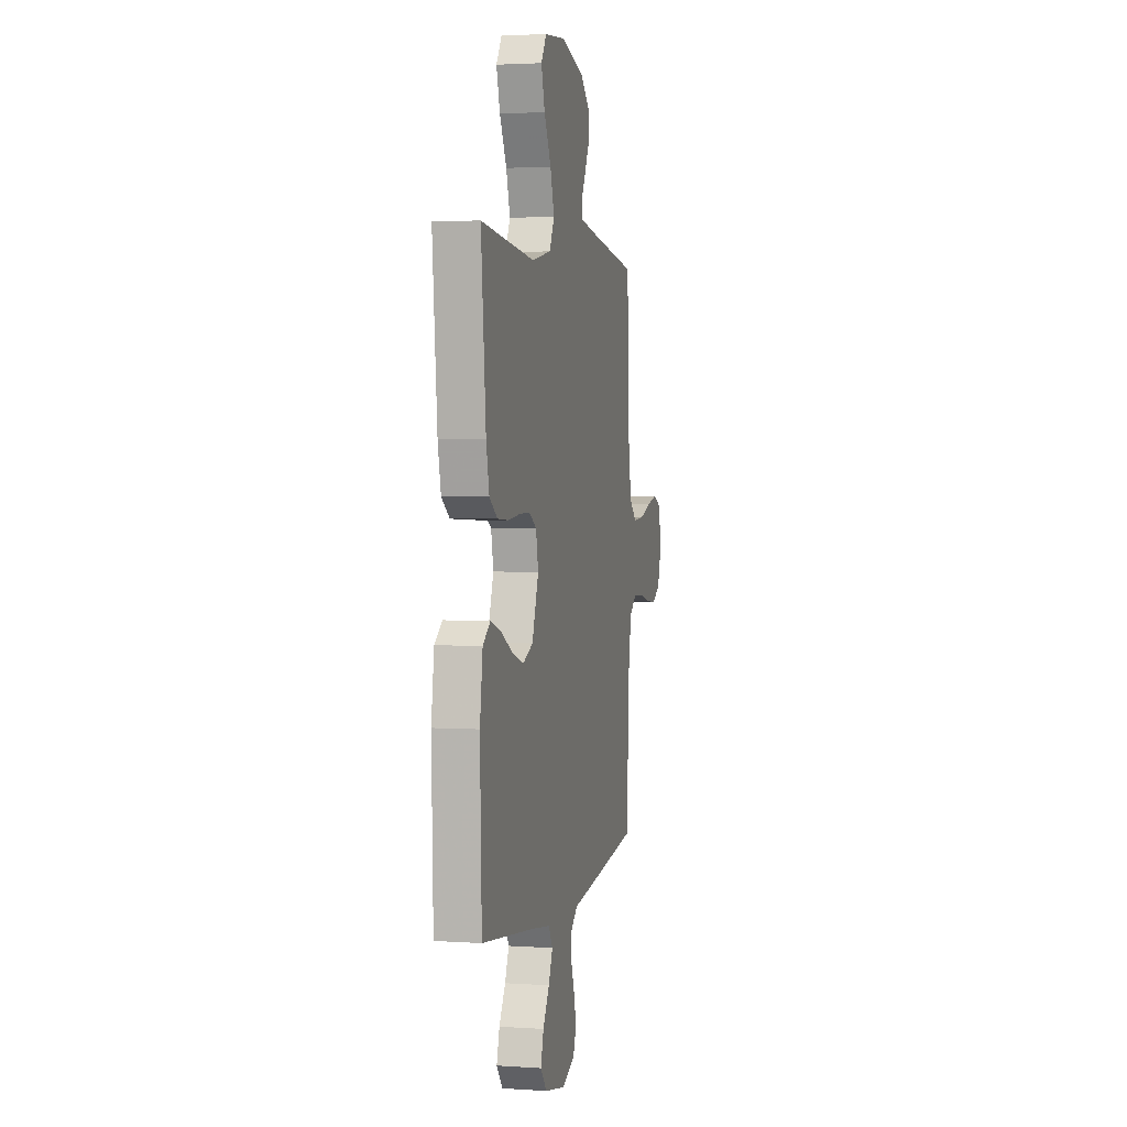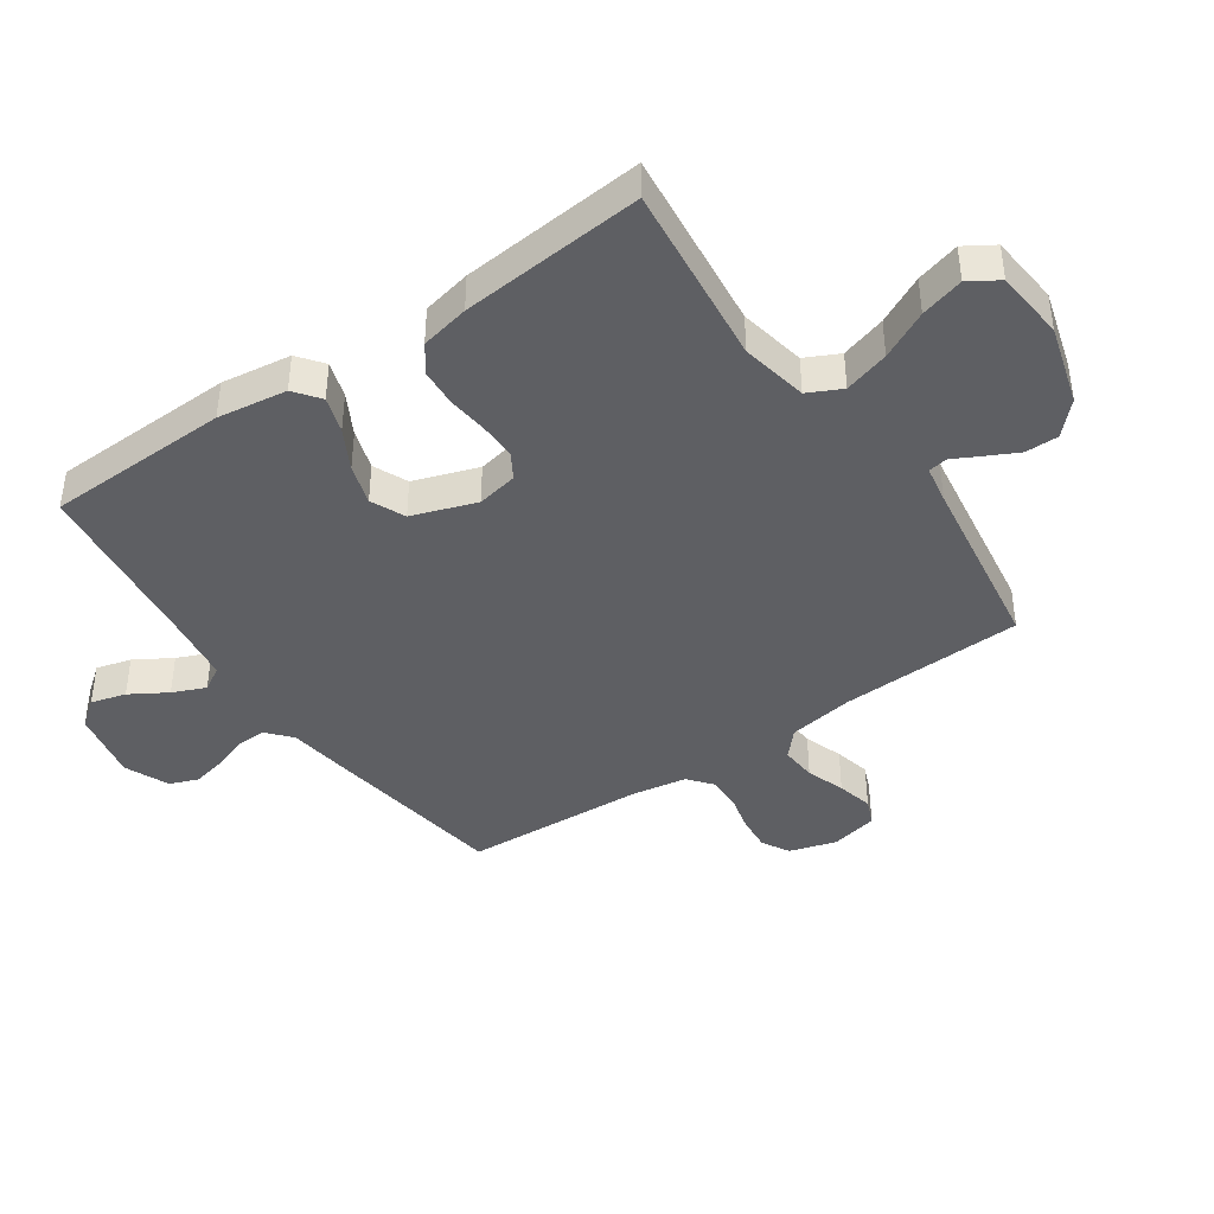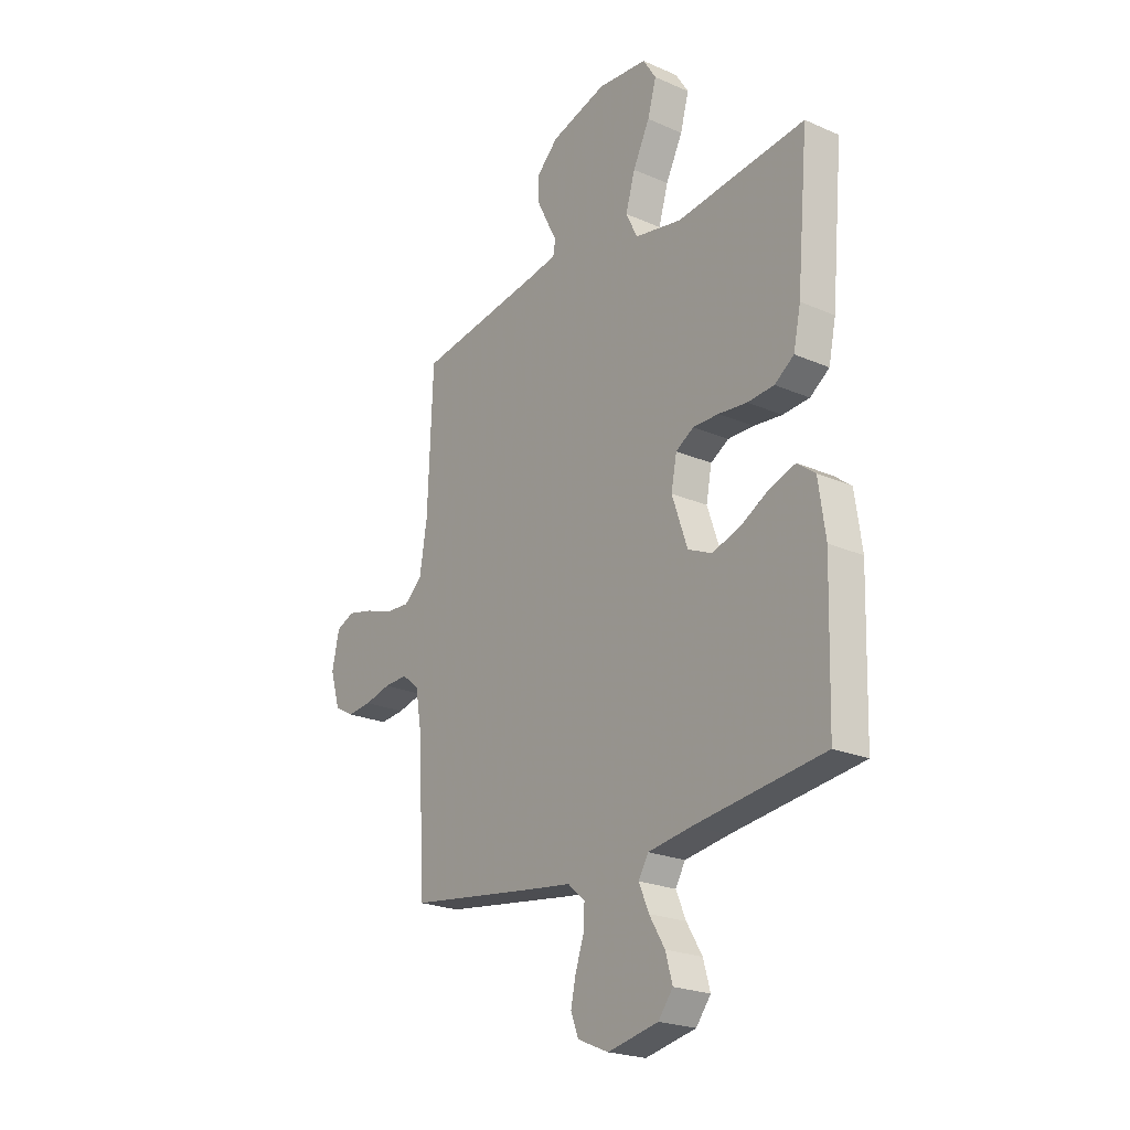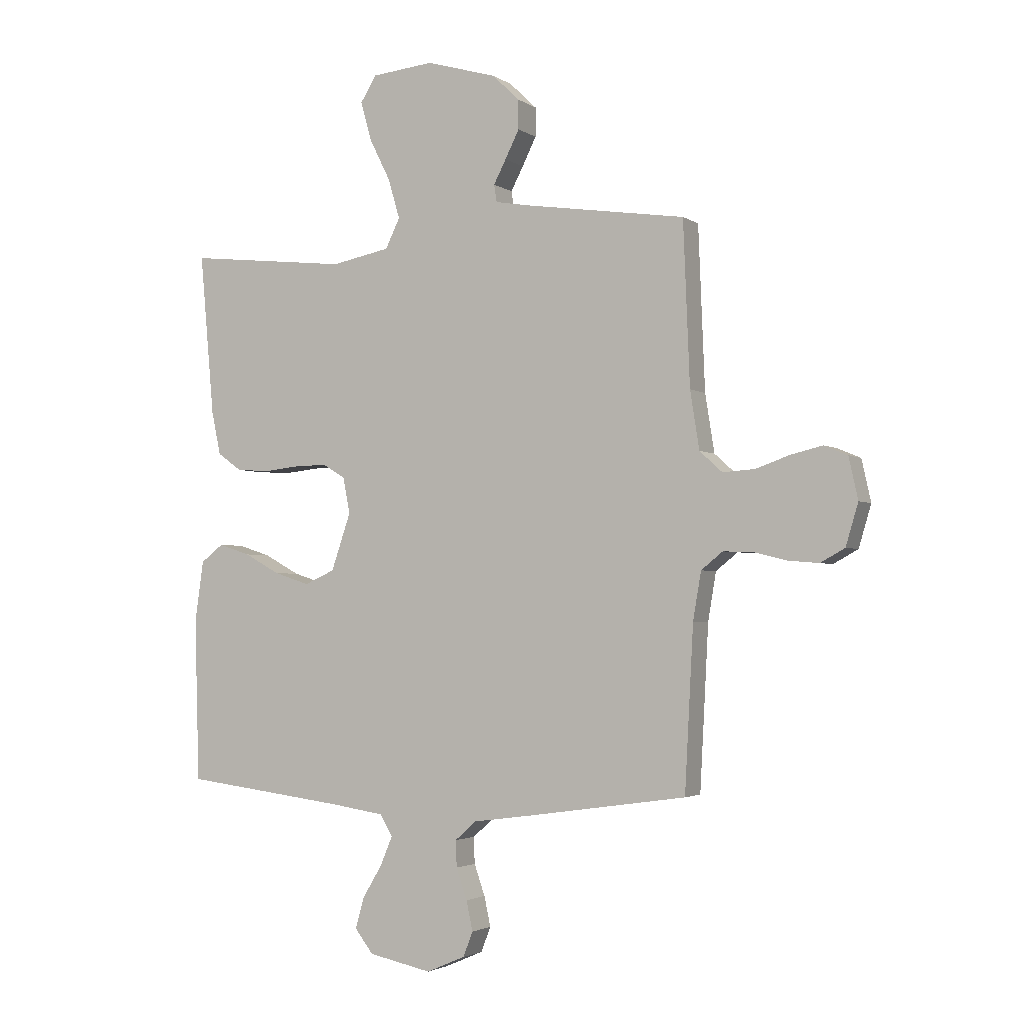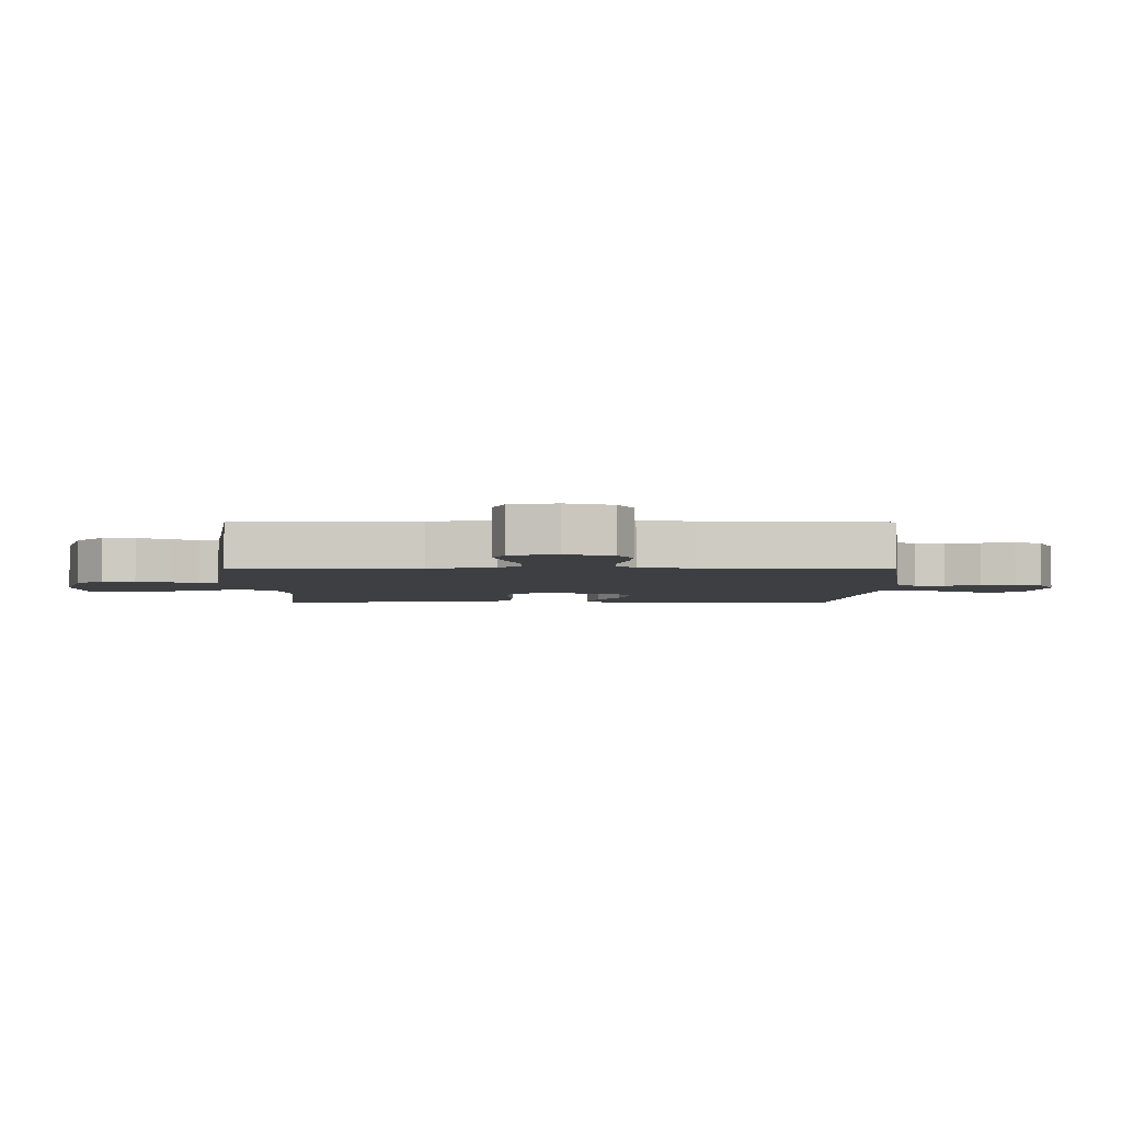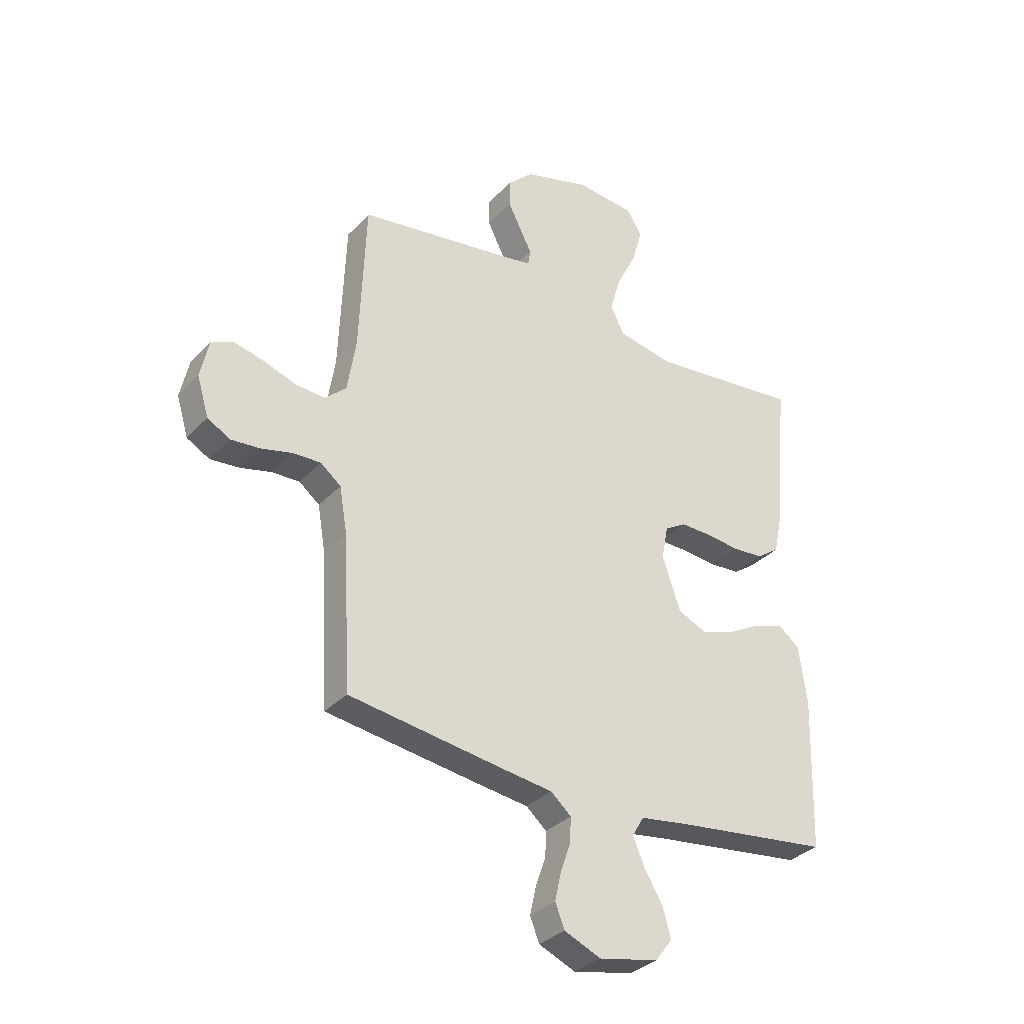
<metadata>
{"format":"obj","ext":"obj","renderer":"f3d","projection":"perspective","resolution":1024,"background":"white","views":[{"elev":2.8,"azim":-76.9,"up":"+Z"},{"elev":-41.6,"azim":-55.4,"up":"+Y"},{"elev":-22.7,"azim":-126.8,"up":"+Z"},{"elev":-2.7,"azim":26.6,"up":"+Z"},{"elev":-3.8,"azim":89.8,"up":"+Y"},{"elev":-33.0,"azim":144.6,"up":"+Z"}]}
</metadata>
<code>
v 0.5 0.07 -0.5
v 0.2 0.07 -0.543
v 0.096 0.07 -0.557
v 0.056 0.07 -0.592
v 0.058 0.07 -0.641
v 0.078 0.07 -0.698
v 0.09 0.07 -0.753
v 0.072 0.07 -0.799
v 0 0.07 -0.83
v -0.117 0.07 -0.806
v -0.151 0.07 -0.762
v -0.135 0.07 -0.705
v -0.099 0.07 -0.645
v -0.076 0.07 -0.591
v -0.099 0.07 -0.552
v -0.2 0.07 -0.537
v -0.5 0.07 -0.5
v -0.509 0.07 -0.2
v -0.493 0.07 -0.086
v -0.451 0.07 -0.054
v -0.392 0.07 -0.073
v -0.326 0.07 -0.109
v -0.26 0.07 -0.13
v -0.204 0.07 -0.105
v -0.168 0.07 0
v -0.181 0.07 0.067
v -0.223 0.07 0.092
v -0.283 0.07 0.091
v -0.349 0.07 0.084
v -0.411 0.07 0.088
v -0.456 0.07 0.12
v -0.473 0.07 0.2
v -0.5 0.07 0.5
v -0.2 0.07 0.467
v -0.091 0.07 0.488
v -0.064 0.07 0.543
v -0.086 0.07 0.617
v -0.125 0.07 0.695
v -0.145 0.07 0.766
v -0.115 0.07 0.814
v 0 0.07 0.825
v 0.131 0.07 0.787
v 0.182 0.07 0.738
v 0.182 0.07 0.684
v 0.156 0.07 0.632
v 0.133 0.07 0.588
v 0.138 0.07 0.556
v 0.2 0.07 0.545
v 0.5 0.07 0.5
v 0.512 0.07 0.2
v 0.529 0.07 0.093
v 0.571 0.07 0.055
v 0.63 0.07 0.059
v 0.693 0.07 0.081
v 0.752 0.07 0.095
v 0.795 0.07 0.077
v 0.812 0.07 0
v 0.789 0.07 -0.077
v 0.744 0.07 -0.102
v 0.687 0.07 -0.097
v 0.626 0.07 -0.082
v 0.571 0.07 -0.08
v 0.531 0.07 -0.112
v 0.516 0.07 -0.2
v 0.5 0 -0.5
v 0.2 0 -0.543
v 0.096 0 -0.557
v 0.056 0 -0.592
v 0.058 0 -0.641
v 0.078 0 -0.698
v 0.09 0 -0.753
v 0.072 0 -0.799
v 0 0 -0.83
v -0.117 0 -0.806
v -0.151 0 -0.762
v -0.135 0 -0.705
v -0.099 0 -0.645
v -0.076 0 -0.591
v -0.099 0 -0.552
v -0.2 0 -0.537
v -0.5 0 -0.5
v -0.509 0 -0.2
v -0.493 0 -0.086
v -0.451 0 -0.054
v -0.392 0 -0.073
v -0.326 0 -0.109
v -0.26 0 -0.13
v -0.204 0 -0.105
v -0.168 0 0
v -0.181 0 0.067
v -0.223 0 0.092
v -0.283 0 0.091
v -0.349 0 0.084
v -0.411 0 0.088
v -0.456 0 0.12
v -0.473 0 0.2
v -0.5 0 0.5
v -0.2 0 0.467
v -0.091 0 0.488
v -0.064 0 0.543
v -0.086 0 0.617
v -0.125 0 0.695
v -0.145 0 0.766
v -0.115 0 0.814
v 0 0 0.825
v 0.131 0 0.787
v 0.182 0 0.738
v 0.182 0 0.684
v 0.156 0 0.632
v 0.133 0 0.588
v 0.138 0 0.556
v 0.2 0 0.545
v 0.5 0 0.5
v 0.512 0 0.2
v 0.529 0 0.093
v 0.571 0 0.055
v 0.63 0 0.059
v 0.693 0 0.081
v 0.752 0 0.095
v 0.795 0 0.077
v 0.812 0 0
v 0.789 0 -0.077
v 0.744 0 -0.102
v 0.687 0 -0.097
v 0.626 0 -0.082
v 0.571 0 -0.08
v 0.531 0 -0.112
v 0.516 0 -0.2
f 58 59 60 61
f 58 61 62
f 57 58 62
f 56 57 62
f 53 54 55 56
f 53 56 62
f 52 53 62 63
f 48 49 50
f 47 48 50 51
f 43 44 45 46
f 41 42 43 46
f 41 46 47
f 40 41 47
f 37 38 39 40
f 36 37 40 47
f 35 36 47 51
f 31 32 33 34
f 28 29 30 31
f 27 28 31 34
f 26 27 34 35
f 19 20 21 22
f 19 22 23
f 16 17 18 19
f 15 16 19 23
f 14 15 23 24
f 10 11 12 13
f 10 13 14
f 9 10 14
f 5 6 7 8
f 5 8 9 14
f 64 1 2 3
f 63 64 3
f 52 63 3 4
f 51 52 4
f 25 26 35 51
f 25 51 4
f 14 24 25
f 4 5 14 25
f 125 124 123 122
f 126 125 122
f 126 122 121
f 126 121 120
f 120 119 118 117
f 126 120 117
f 127 126 117 116
f 114 113 112
f 115 114 112 111
f 110 109 108 107
f 110 107 106 105
f 111 110 105
f 111 105 104
f 104 103 102 101
f 111 104 101 100
f 115 111 100 99
f 98 97 96 95
f 95 94 93 92
f 98 95 92 91
f 99 98 91 90
f 86 85 84 83
f 87 86 83
f 83 82 81 80
f 87 83 80 79
f 88 87 79 78
f 77 76 75 74
f 78 77 74
f 78 74 73
f 72 71 70 69
f 78 73 72 69
f 67 66 65 128
f 67 128 127
f 68 67 127 116
f 68 116 115
f 115 99 90 89
f 68 115 89
f 89 88 78
f 89 78 69 68
f 1 65 66 2
f 2 66 67 3
f 3 67 68 4
f 4 68 69 5
f 5 69 70 6
f 6 70 71 7
f 7 71 72 8
f 8 72 73 9
f 9 73 74 10
f 10 74 75 11
f 11 75 76 12
f 12 76 77 13
f 13 77 78 14
f 14 78 79 15
f 15 79 80 16
f 16 80 81 17
f 17 81 82 18
f 18 82 83 19
f 19 83 84 20
f 20 84 85 21
f 21 85 86 22
f 22 86 87 23
f 23 87 88 24
f 24 88 89 25
f 25 89 90 26
f 26 90 91 27
f 27 91 92 28
f 28 92 93 29
f 29 93 94 30
f 30 94 95 31
f 31 95 96 32
f 32 96 97 33
f 33 97 98 34
f 34 98 99 35
f 35 99 100 36
f 36 100 101 37
f 37 101 102 38
f 38 102 103 39
f 39 103 104 40
f 40 104 105 41
f 41 105 106 42
f 42 106 107 43
f 43 107 108 44
f 44 108 109 45
f 45 109 110 46
f 46 110 111 47
f 47 111 112 48
f 48 112 113 49
f 49 113 114 50
f 50 114 115 51
f 51 115 116 52
f 52 116 117 53
f 53 117 118 54
f 54 118 119 55
f 55 119 120 56
f 56 120 121 57
f 57 121 122 58
f 58 122 123 59
f 59 123 124 60
f 60 124 125 61
f 61 125 126 62
f 62 126 127 63
f 63 127 128 64
f 64 128 65 1

</code>
